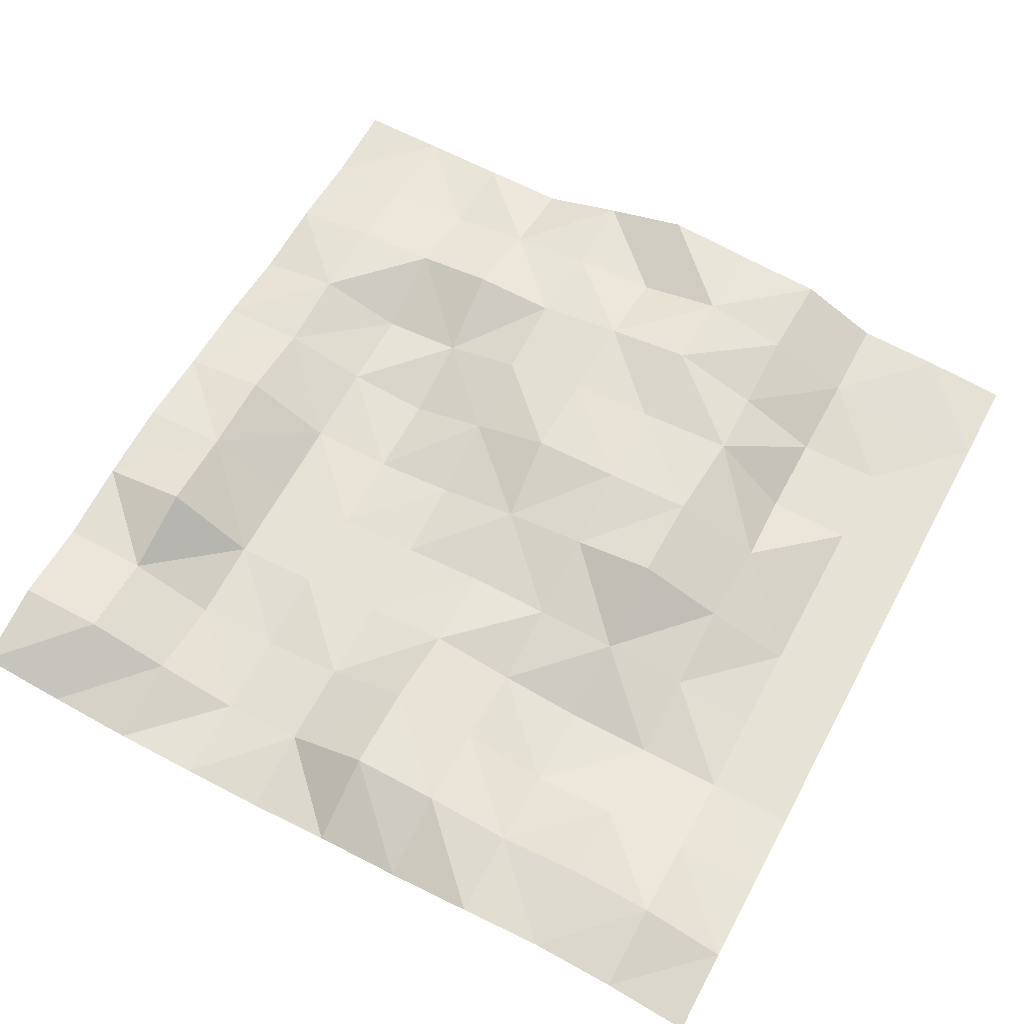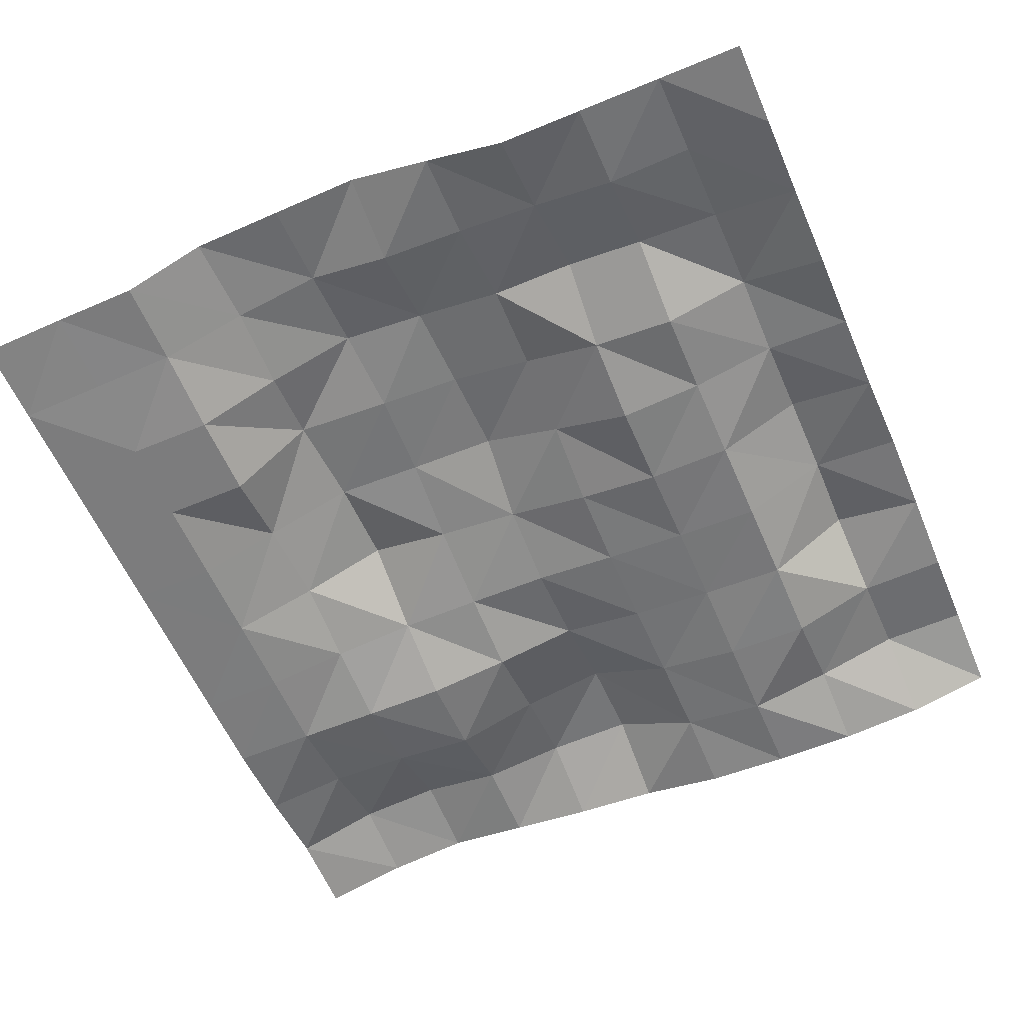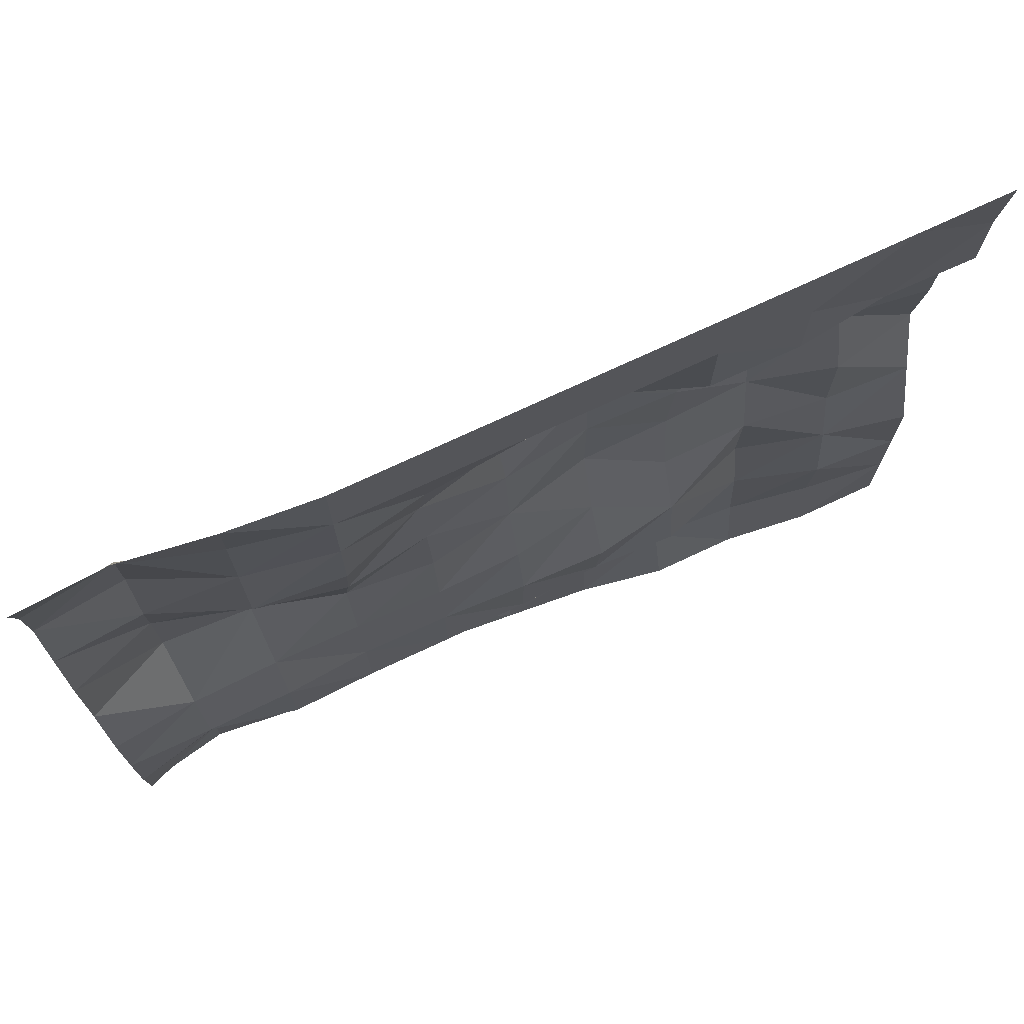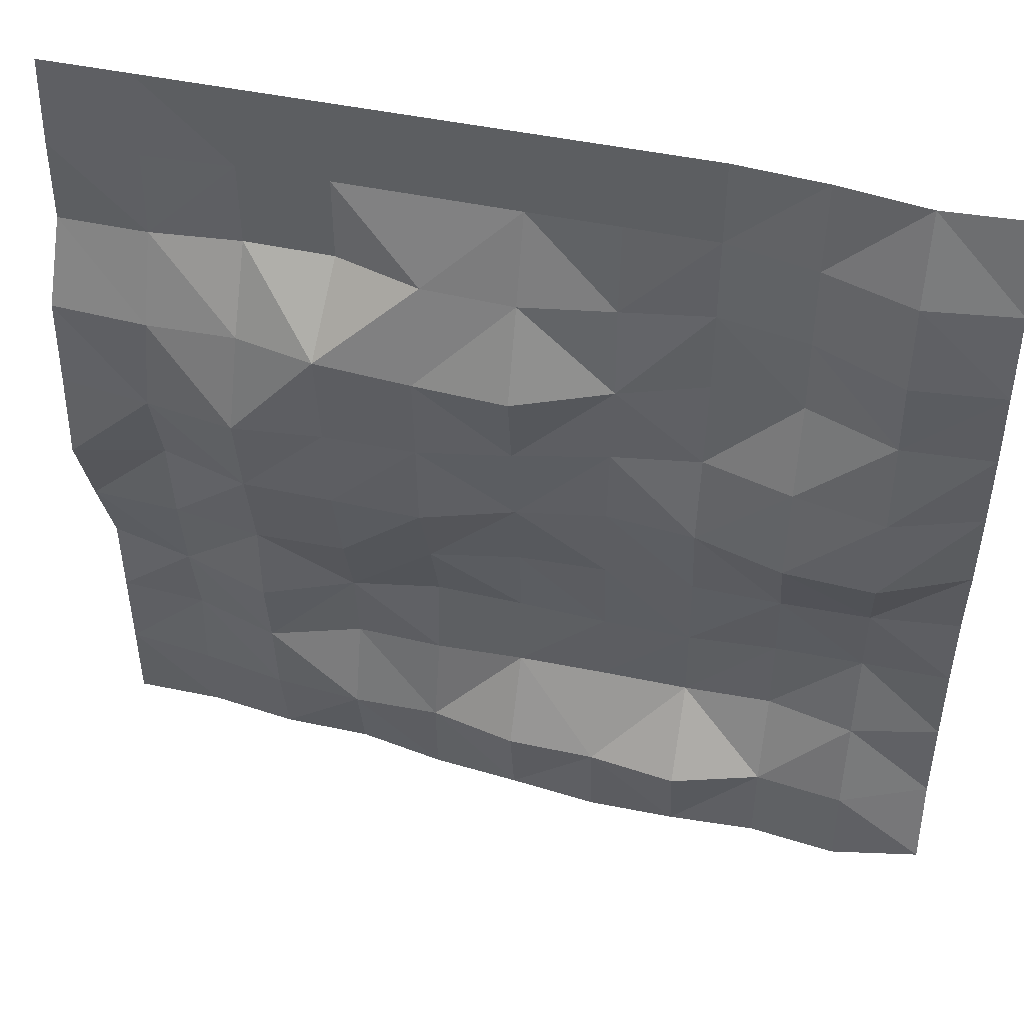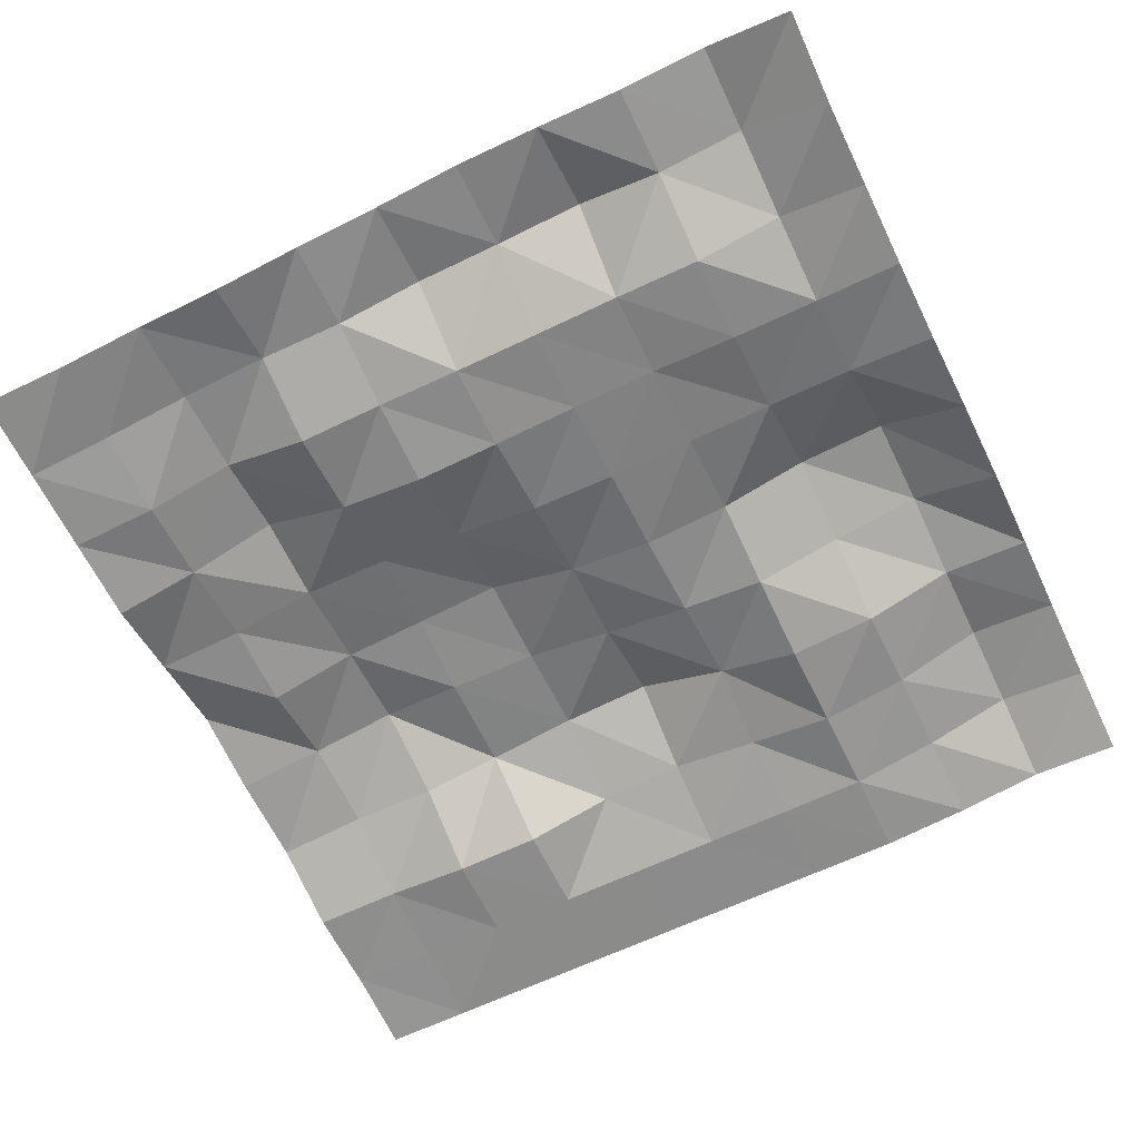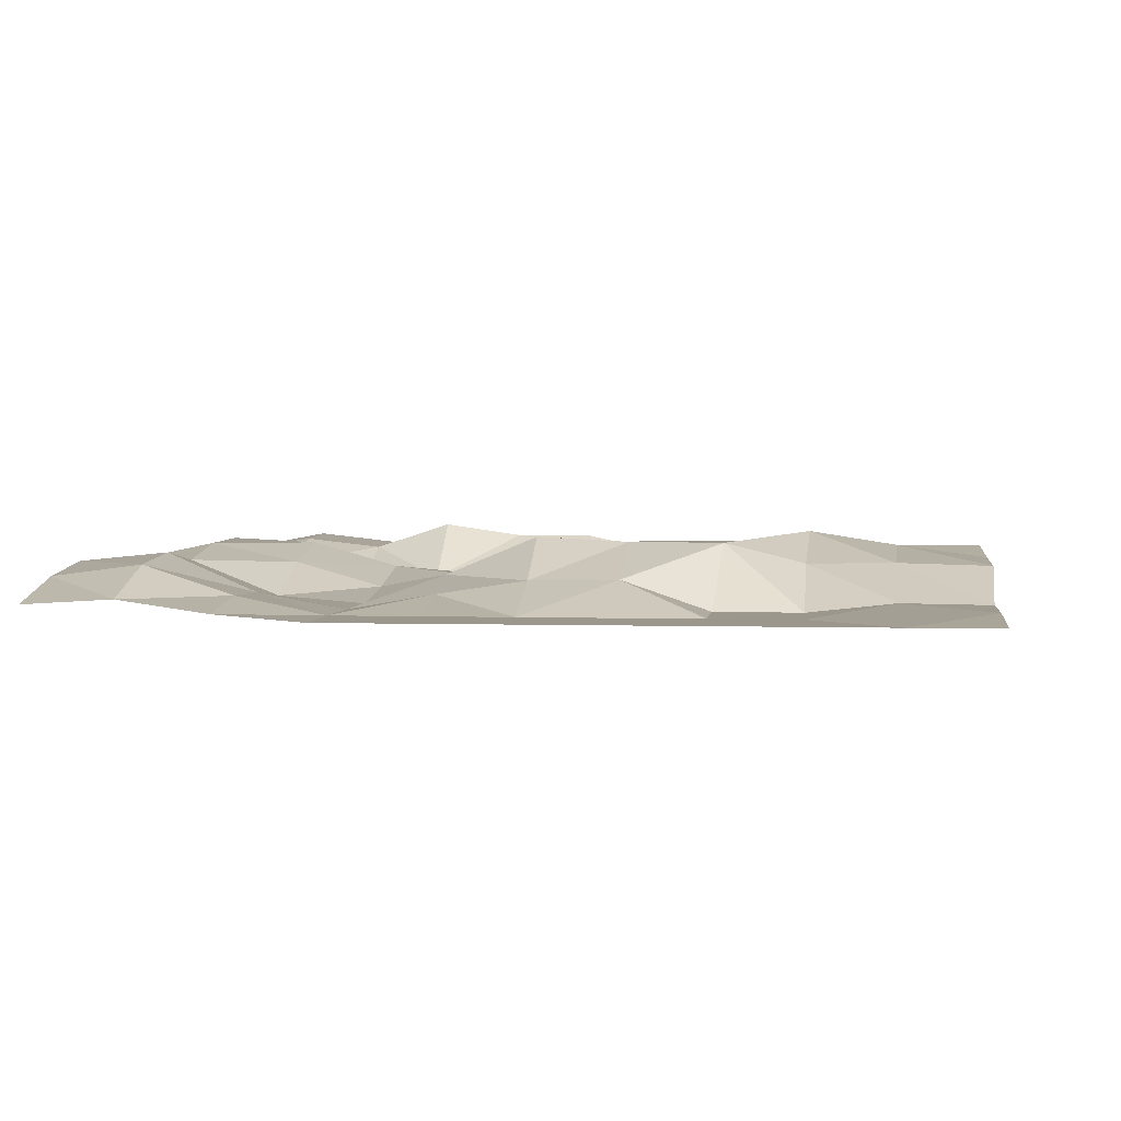
<metadata>
{"format":"obj","ext":"obj","renderer":"f3d","projection":"perspective","resolution":1024,"background":"white","views":[{"elev":63.8,"azim":-61.8,"up":"+Y"},{"elev":-58.8,"azim":113.2,"up":"+Y"},{"elev":74.7,"azim":-24.9,"up":"+Z"},{"elev":47.8,"azim":-166.7,"up":"+Z"},{"elev":-63.7,"azim":-154.1,"up":"+Y"},{"elev":2.7,"azim":6.4,"up":"+Y"}]}
</metadata>
<code>
o Grid
v -1 0.03281 1
v -0.8 0.04452 1
v -0.6 0.01593 1
v -0.4 0 1
v -0.2 0 1
v 0 0 1
v 0.2 0 1
v 0.4 0 1
v 0.6 0 1
v 0.8 0 1
v 1 0.000114 1
v -1 0.08013 0.8003
v -0.8001 0.1064 0.8003
v -0.6 0.04142 0.8001
v -0.4 0.000882 0.8
v -0.2 1e-06 0.8
v 0 0.000557 0.8
v 0.2 0 0.8
v 0.4 0 0.8
v 0.6 0 0.8
v 0.7999 0.01099 0.8001
v 0.9996 0.0169 0.8004
v -1.001 0.1036 0.6035
v -0.8011 0.1237 0.6034
v -0.6001 0.03608 0.6005
v -0.4 6.1e-05 0.6
v -0.2034 0.03493 0.6026
v 9.4e-05 0.06585 0.6004
v 0.2026 0.06955 0.6116
v 0.4 0.001283 0.6
v 0.6 0.000246 0.6
v 0.7997 0.02248 0.6033
v 1.002 0.01959 0.6016
v -1.004 0.08408 0.4069
v -0.8035 0.09812 0.4079
v -0.6004 0.01685 0.4014
v -0.4 0 0.4
v -0.2112 0.06731 0.4028
v -0.00306 0.1541 0.403
v 0.2062 0.1435 0.4036
v 0.4204 0.1428 0.4194
v 0.6021 0.09709 0.4103
v 0.8012 0.0994 0.4066
v 1.013 0.09408 0.4132
v -1.005 0.06193 0.2051
v -0.8064 0.1289 0.2072
v -0.6019 0.08438 0.2032
v -0.3997 0.02727 0.2007
v -0.2044 0.05774 0.2011
v 0.001172 0.1044 0.2019
v 0.2057 0.1331 0.1926
v 0.4155 0.1286 0.1861
v 0.6095 0.1627 0.2006
v 0.8099 0.1312 0.2006
v 1.015 0.1033 0.1992
v -1.004 0.04545 -0.000164
v -0.806 0.1335 0.000347
v -0.6023 0.1231 0.000512
v -0.4003 0.06621 0.001129
v -0.1997 0.04839 0.000708
v -0.002165 0.08031 -0.001764
v 0.2043 0.13 -0.01893
v 0.4057 0.1305 -0.0125
v 0.6065 0.1351 -0.00399
v 0.8087 0.07924 -0.001733
v 1.013 0.1234 -0.004694
v -1.001 0.009615 -0.2007
v -0.8017 0.03064 -0.2016
v -0.6011 0.03612 -0.2005
v -0.4005 0.03401 -0.1996
v -0.1999 0.02928 -0.2005
v -0.001341 0.03439 -0.2035
v 0.1992 0.06682 -0.2099
v 0.3985 0.09417 -0.2128
v 0.6033 0.09656 -0.2149
v 0.8035 0.07344 -0.2045
v 1.007 0.06202 -0.2063
v -1 0 -0.4
v -0.8 0.000293 -0.4
v -0.6 0.002796 -0.4
v -0.4 0.01672 -0.4
v -0.2 0.01447 -0.4
v 0.000144 0.004987 -0.4001
v 0.2 8e-05 -0.4
v 0.3997 0.03257 -0.4026
v 0.6021 0.1018 -0.4144
v 0.8055 0.04208 -0.4045
v 1 0.000217 -0.4
v -1 0.000209 -0.6
v -0.8001 0.044 -0.6001
v -0.6 0.000219 -0.6
v -0.4 0.006408 -0.6
v -0.2 0.006261 -0.5994
v 0.000275 0.008662 -0.5987
v 0.1996 0.01812 -0.5976
v 0.3998 0.01022 -0.5994
v 0.6037 0.07191 -0.6009
v 0.8006 0.0118 -0.6003
v 1 0 -0.6
v -1 0.01826 -0.8
v -0.8009 0.1019 -0.7987
v -0.6002 0.07932 -0.7975
v -0.4017 0.1437 -0.7915
v -0.1989 0.1142 -0.7963
v 0.001684 0.1129 -0.7959
v 0.2009 0.06891 -0.7979
v 0.3999 0.07144 -0.8001
v 0.6032 0.05784 -0.799
v 0.8009 0.02331 -0.7998
v 1 0 -0.8
v -1.005 0.07162 -0.9992
v -0.803 0.1097 -0.9995
v -0.6004 0.08673 -1.001
v -0.4005 0.09662 -1.003
v -0.1997 0.09814 -1.003
v 0.000319 0.07927 -1
v 0.2007 0.06088 -1.001
v 0.4003 0.02485 -1.002
v 0.6 0.02498 -1
v 0.8 1.6e-05 -1
v 1 0 -1
f 2 12 1
f 2 14 13
f 3 15 14
f 4 16 15
f 5 17 16
f 7 17 6
f 8 18 7
f 9 19 8
f 10 20 9
f 10 22 21
f 13 23 12
f 13 25 24
f 15 25 14
f 15 27 26
f 17 27 16
f 17 29 28
f 19 29 18
f 19 31 30
f 20 32 31
f 22 32 21
f 23 35 34
f 25 35 24
f 26 36 25
f 26 38 37
f 28 38 27
f 28 40 39
f 29 41 40
f 31 41 30
f 32 42 31
f 33 43 32
f 34 46 45
f 35 47 46
f 36 48 47
f 38 48 37
f 38 50 49
f 40 50 39
f 40 52 51
f 41 53 52
f 43 53 42
f 44 54 43
f 45 57 56
f 46 58 57
f 47 59 58
f 49 59 48
f 49 61 60
f 51 61 50
f 51 63 62
f 52 64 63
f 54 64 53
f 54 66 65
f 56 68 67
f 58 68 57
f 59 69 58
f 60 70 59
f 61 71 60
f 61 73 72
f 62 74 73
f 63 75 74
f 64 76 75
f 65 77 76
f 68 78 67
f 69 79 68
f 69 81 80
f 71 81 70
f 72 82 71
f 73 83 72
f 73 85 84
f 75 85 74
f 75 87 86
f 77 87 76
f 79 89 78
f 79 91 90
f 80 92 91
f 81 93 92
f 82 94 93
f 83 95 94
f 85 95 84
f 85 97 96
f 87 97 86
f 87 99 98
f 90 100 89
f 90 102 101
f 92 102 91
f 92 104 103
f 94 104 93
f 94 106 105
f 96 106 95
f 97 107 96
f 98 108 97
f 98 110 109
f 101 111 100
f 101 113 112
f 102 114 113
f 104 114 103
f 104 116 115
f 106 116 105
f 107 117 106
f 107 119 118
f 109 119 108
f 110 120 109
f 2 13 12
f 2 3 14
f 3 4 15
f 4 5 16
f 5 6 17
f 7 18 17
f 8 19 18
f 9 20 19
f 10 21 20
f 10 11 22
f 13 24 23
f 13 14 25
f 15 26 25
f 15 16 27
f 17 28 27
f 17 18 29
f 19 30 29
f 19 20 31
f 20 21 32
f 22 33 32
f 23 24 35
f 25 36 35
f 26 37 36
f 26 27 38
f 28 39 38
f 28 29 40
f 29 30 41
f 31 42 41
f 32 43 42
f 33 44 43
f 34 35 46
f 35 36 47
f 36 37 48
f 38 49 48
f 38 39 50
f 40 51 50
f 40 41 52
f 41 42 53
f 43 54 53
f 44 55 54
f 45 46 57
f 46 47 58
f 47 48 59
f 49 60 59
f 49 50 61
f 51 62 61
f 51 52 63
f 52 53 64
f 54 65 64
f 54 55 66
f 56 57 68
f 58 69 68
f 59 70 69
f 60 71 70
f 61 72 71
f 61 62 73
f 62 63 74
f 63 64 75
f 64 65 76
f 65 66 77
f 68 79 78
f 69 80 79
f 69 70 81
f 71 82 81
f 72 83 82
f 73 84 83
f 73 74 85
f 75 86 85
f 75 76 87
f 77 88 87
f 79 90 89
f 79 80 91
f 80 81 92
f 81 82 93
f 82 83 94
f 83 84 95
f 85 96 95
f 85 86 97
f 87 98 97
f 87 88 99
f 90 101 100
f 90 91 102
f 92 103 102
f 92 93 104
f 94 105 104
f 94 95 106
f 96 107 106
f 97 108 107
f 98 109 108
f 98 99 110
f 101 112 111
f 101 102 113
f 102 103 114
f 104 115 114
f 104 105 116
f 106 117 116
f 107 118 117
f 107 108 119
f 109 120 119
f 110 121 120

</code>
